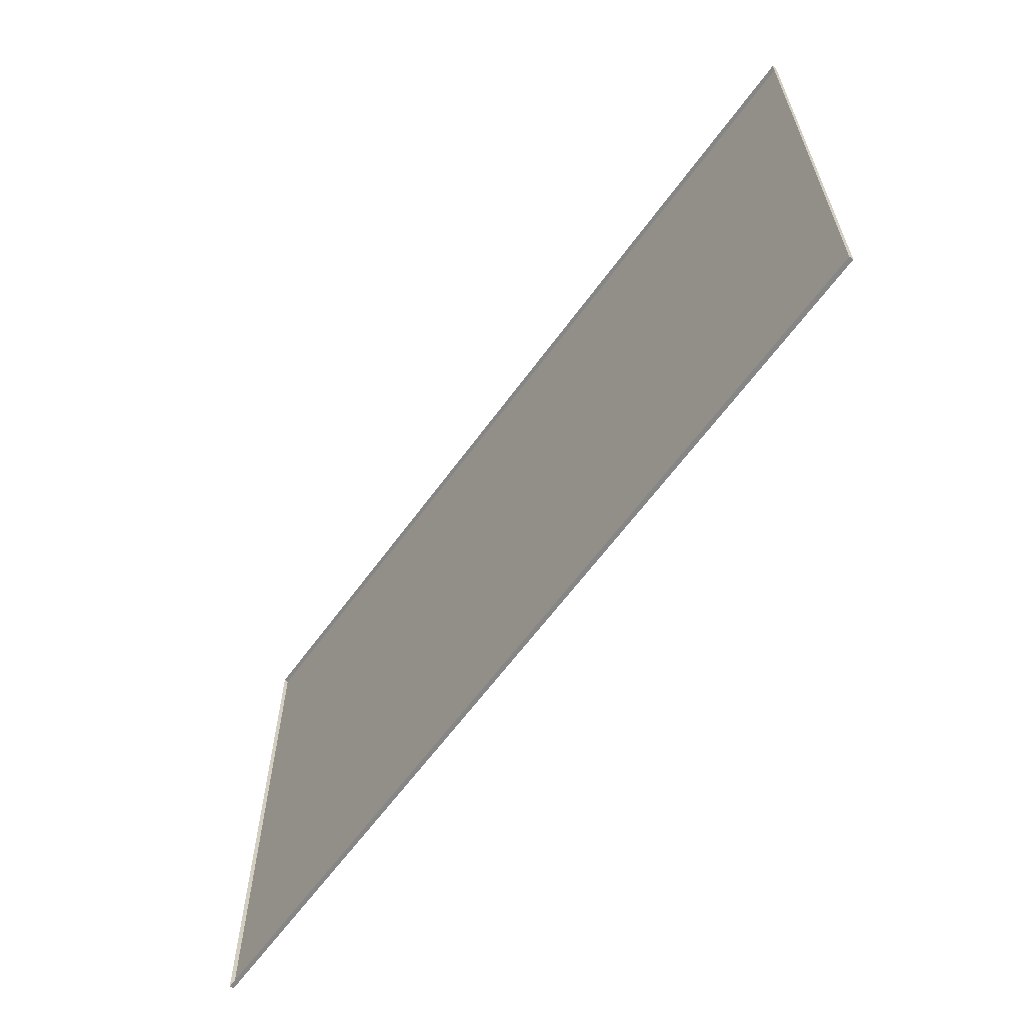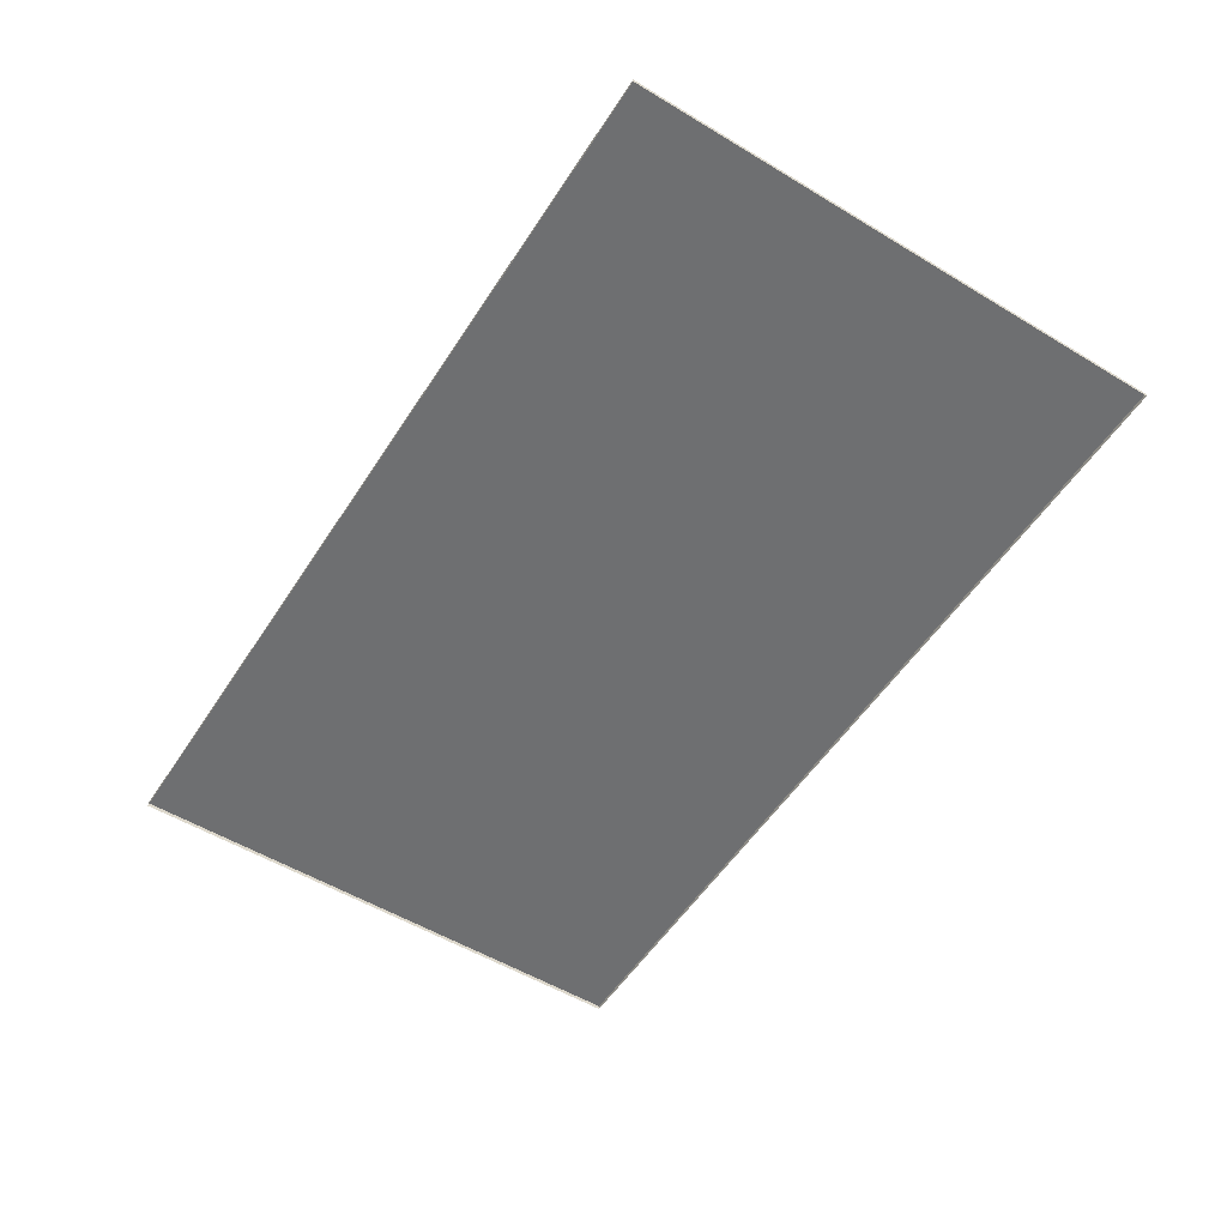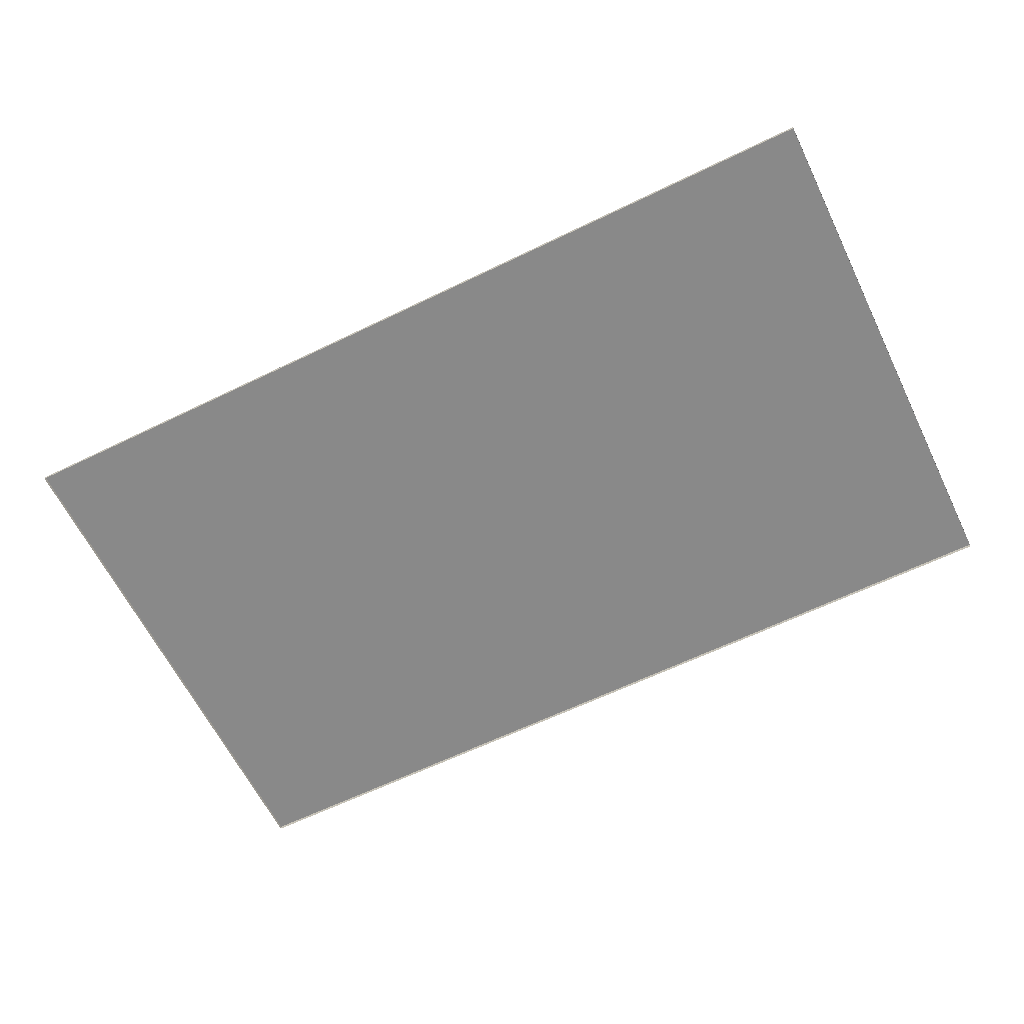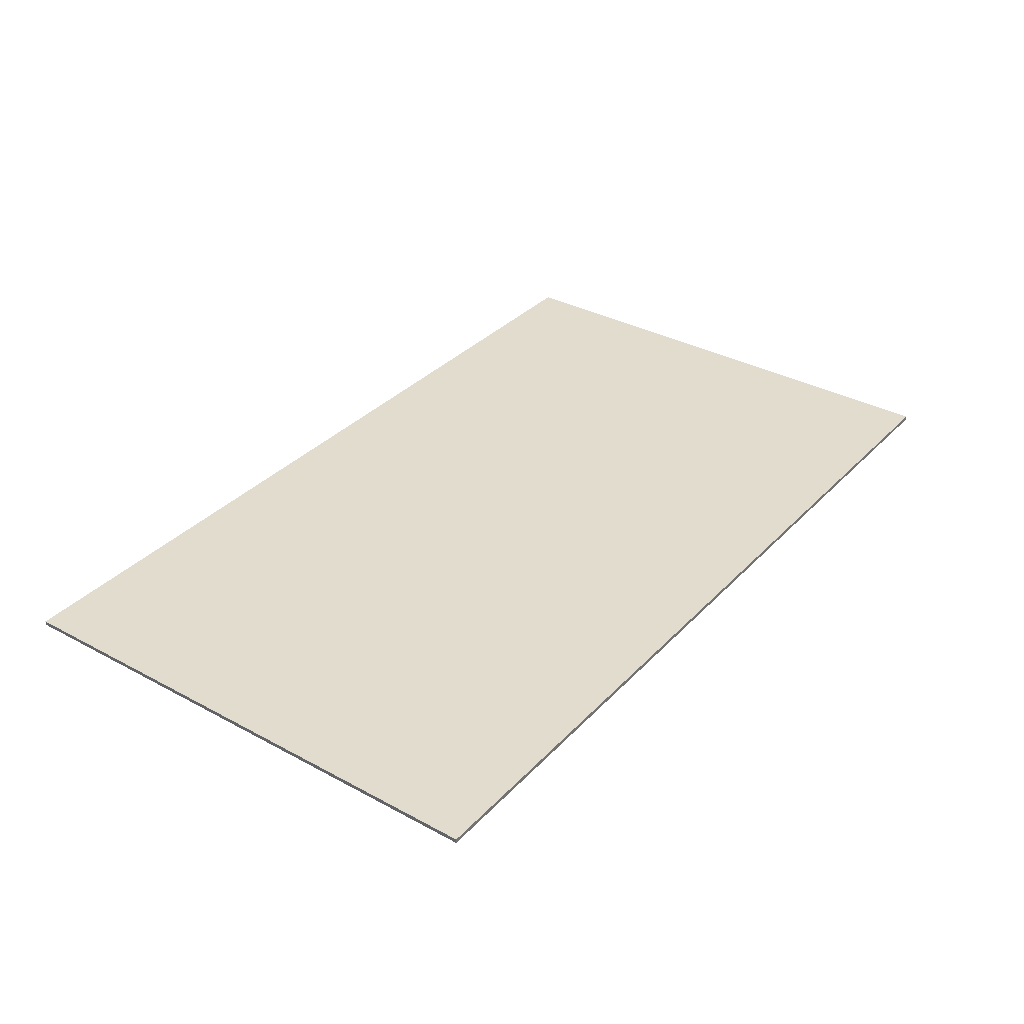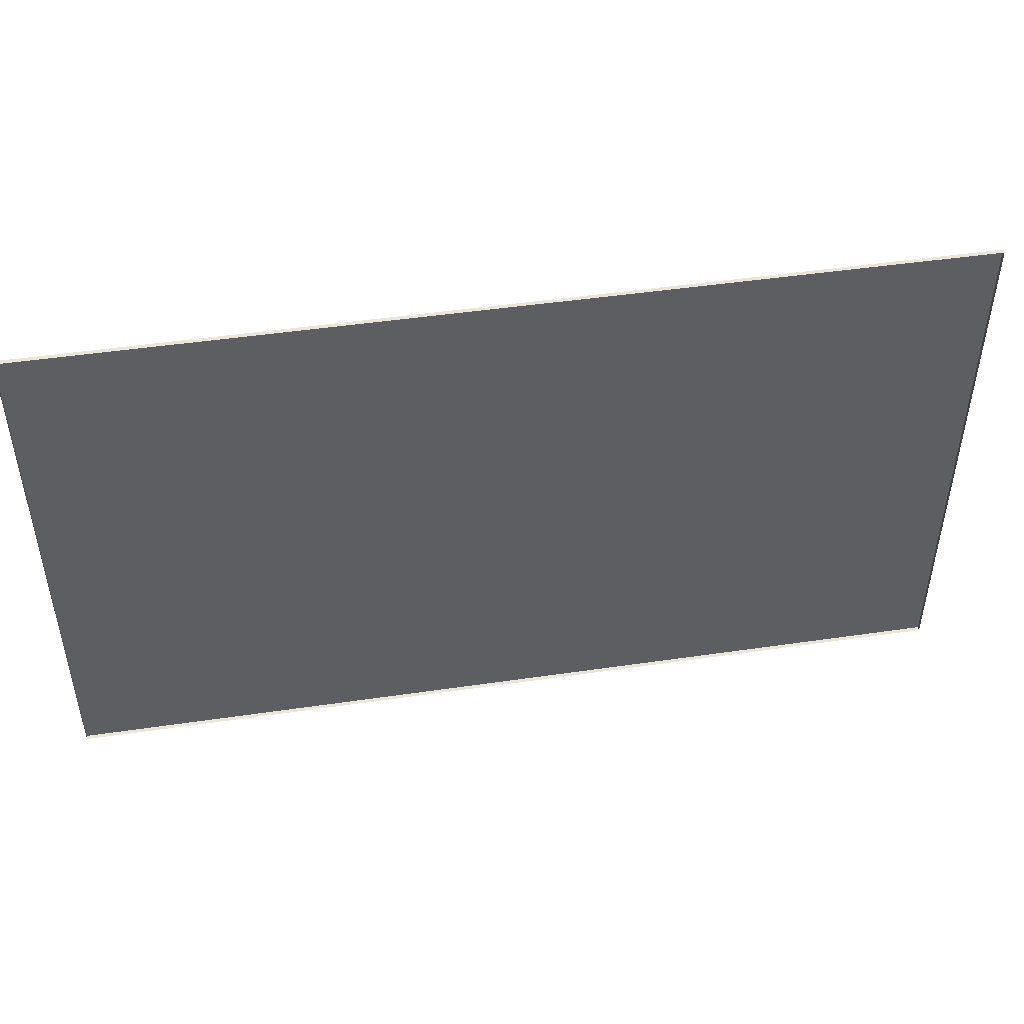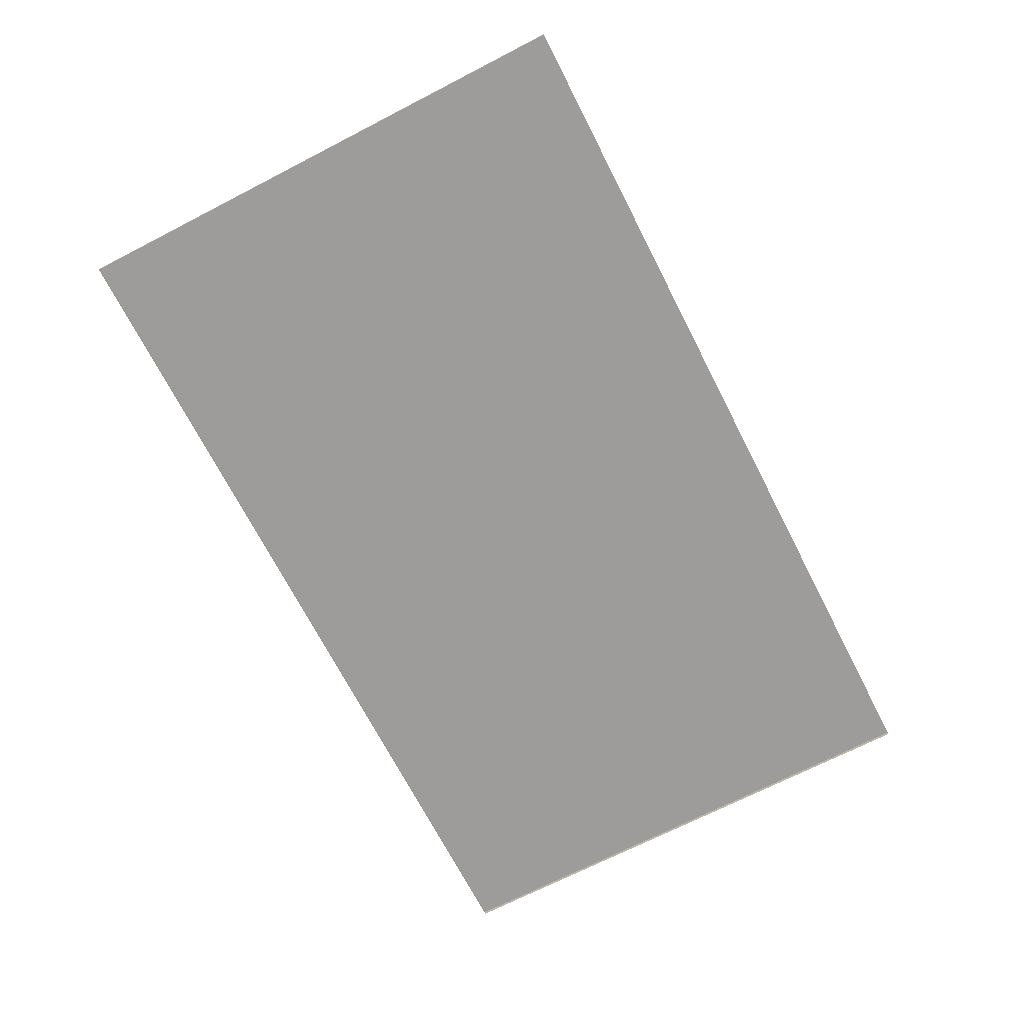
<metadata>
{"format":"obj","ext":"obj","renderer":"f3d","projection":"perspective","resolution":1024,"background":"white","views":[{"elev":-62.2,"azim":54.1,"up":"+Z"},{"elev":-54.6,"azim":-122.5,"up":"+Y"},{"elev":-63.1,"azim":-153.9,"up":"+Y"},{"elev":34.1,"azim":126.2,"up":"+Y"},{"elev":47.4,"azim":-9.4,"up":"+Z"},{"elev":-70.2,"azim":117.2,"up":"+Y"}]}
</metadata>
<code>
v -2.206 0 -1.314
v -2.206 0.0203 -1.314
v -2.206 0.0203 1.314
v -2.206 0 1.314
v 2.206 0 1.314
v 2.206 0.0203 1.314
v 2.206 0.0203 -1.314
v 2.206 0 -1.314
v 1.873 0.0203 1.009
v 1.873 0.0203 -1.009
v -1.873 0.0203 -1.009
v -1.873 0.0203 1.009
v 1.358 0.0203 0.5854
v 1.358 0.0203 -0.5854
v -1.358 0.0203 -0.5854
v -1.358 0.0203 0.5854
v 1.131 0.0203 0.3749
v 1.131 0.0203 -0.3749
v -1.131 0.0203 -0.3749
v -1.131 0.0203 0.3749
f 4 5 6 3
f 17 18 19 20
f 7 8 1 2
f 6 7 10 9
f 10 7 2 11
f 2 3 12 11
f 9 12 3 6
f 9 10 14 13
f 14 10 11 15
f 11 12 16 15
f 13 16 12 9
f 13 14 18 17
f 18 14 15 19
f 15 16 20 19
f 17 20 16 13
f 4 3 2 1
f 6 5 8 7

</code>
